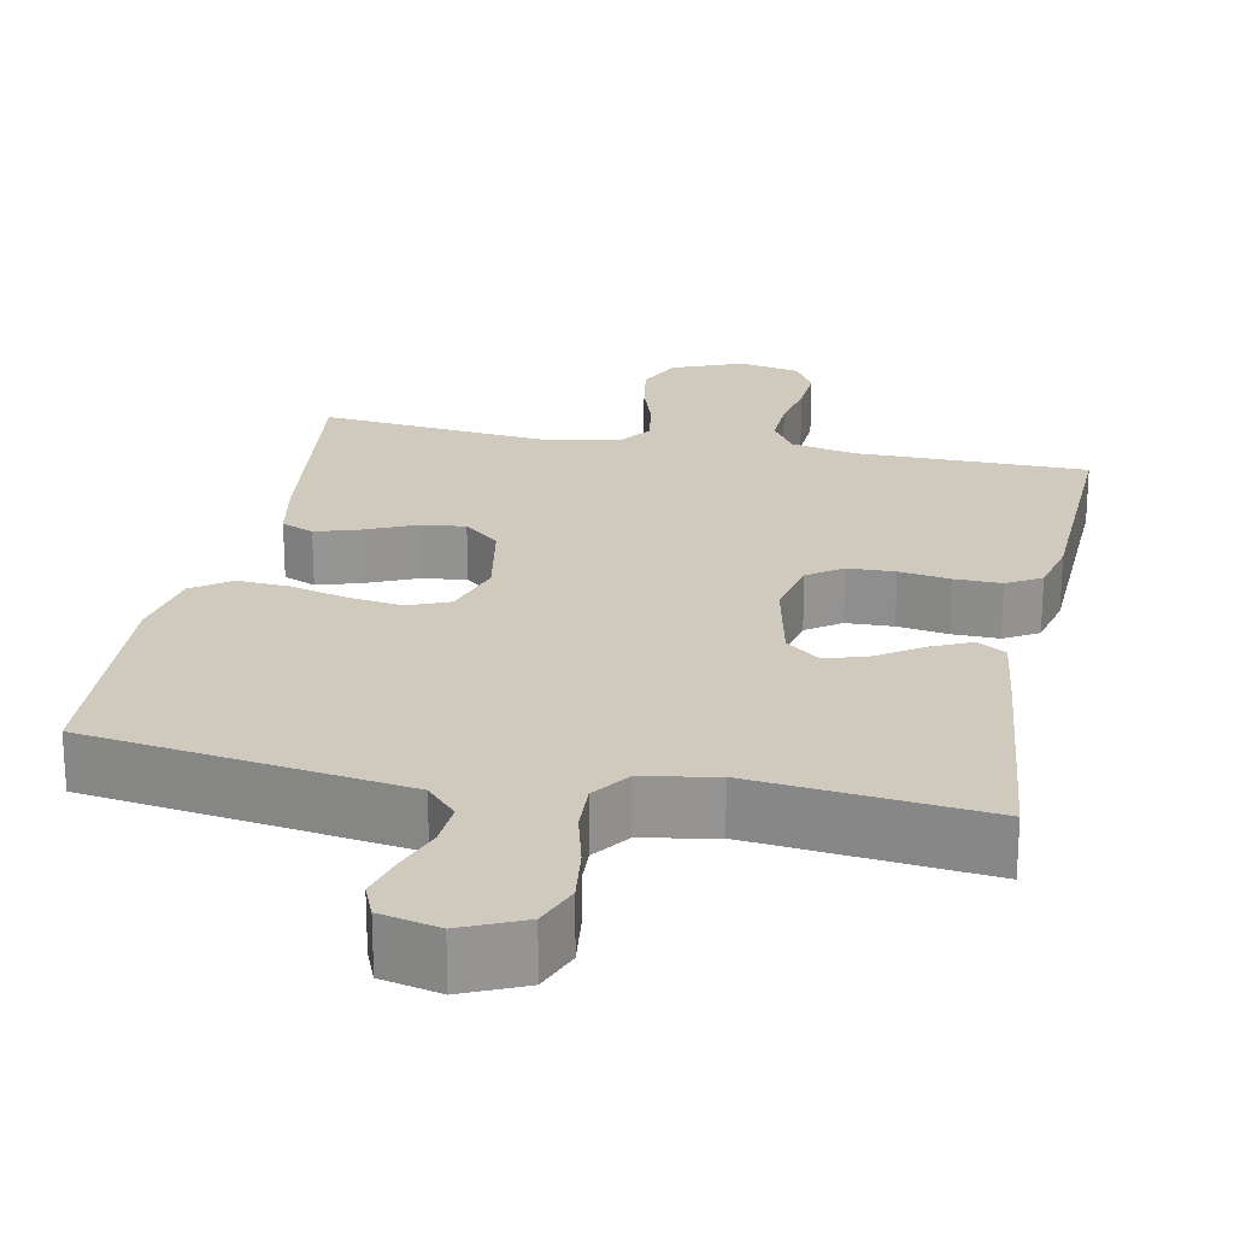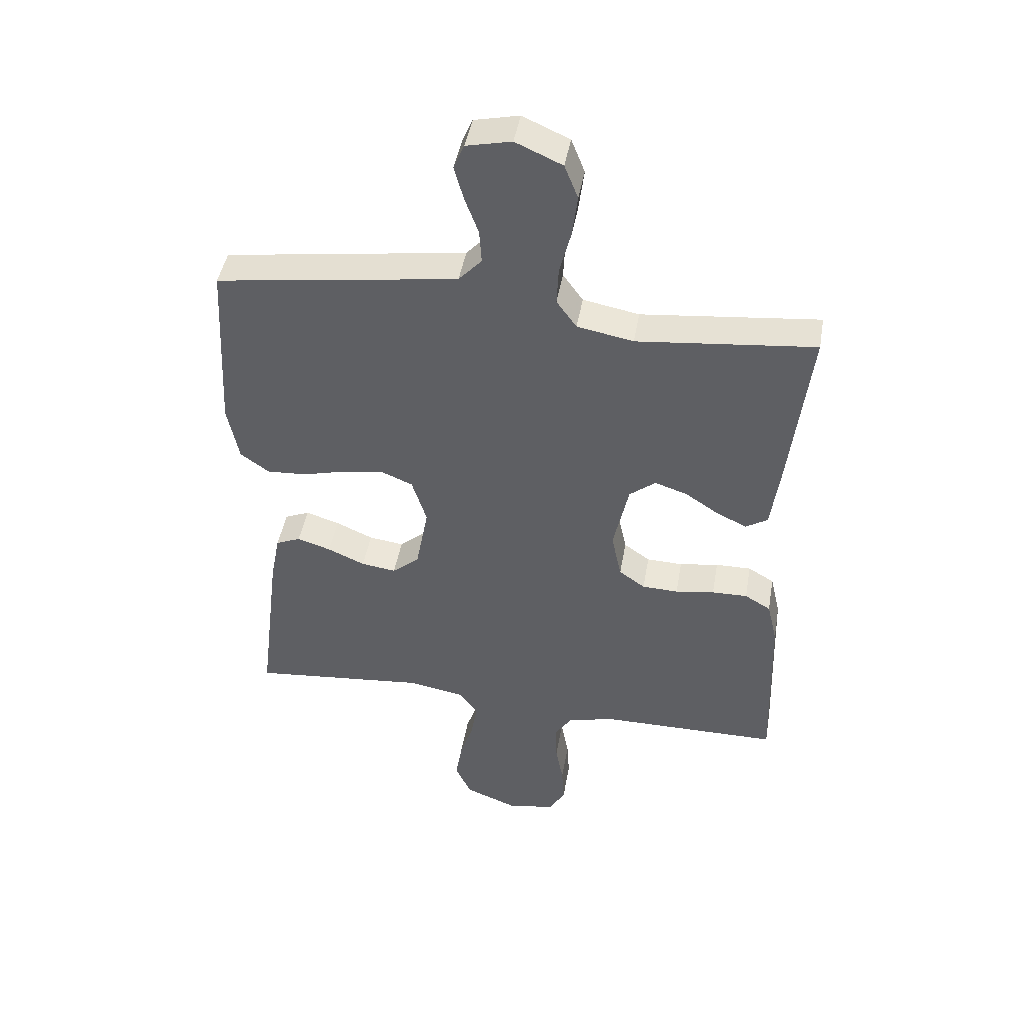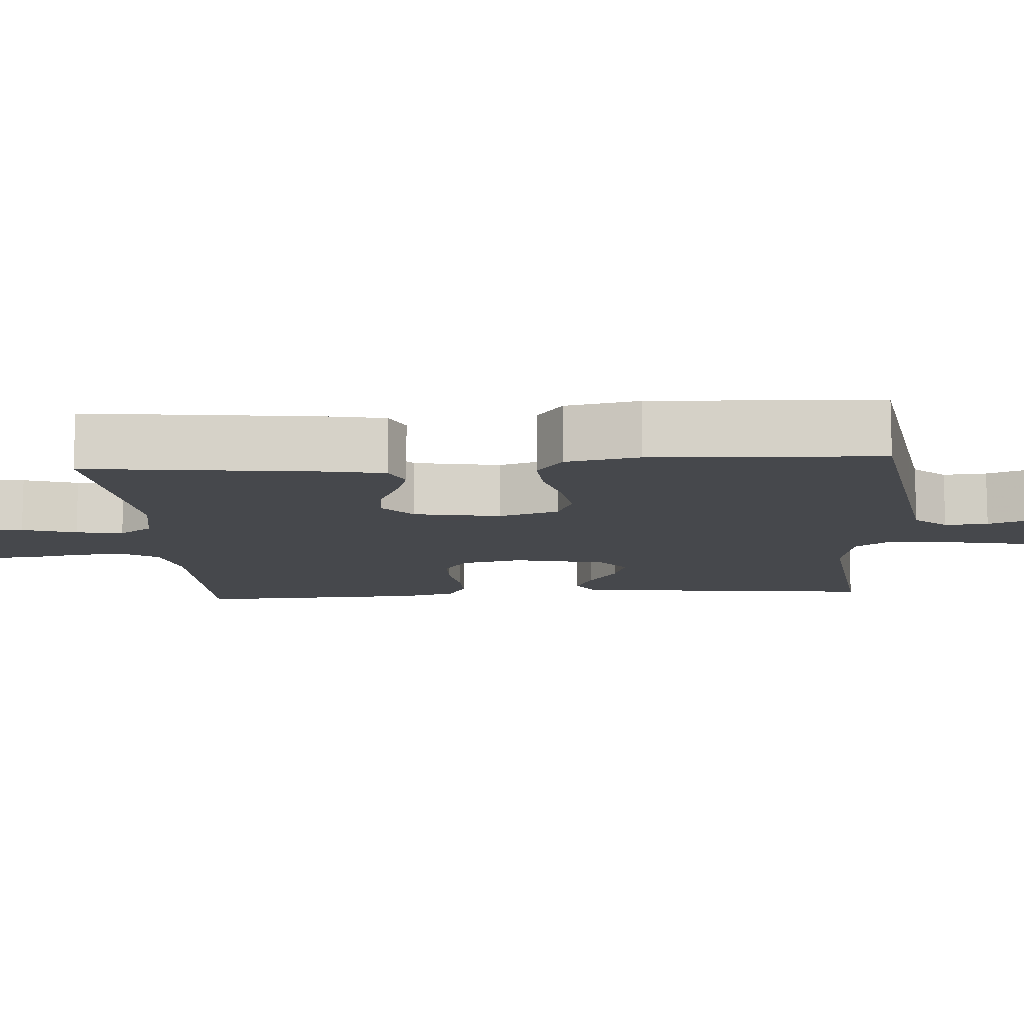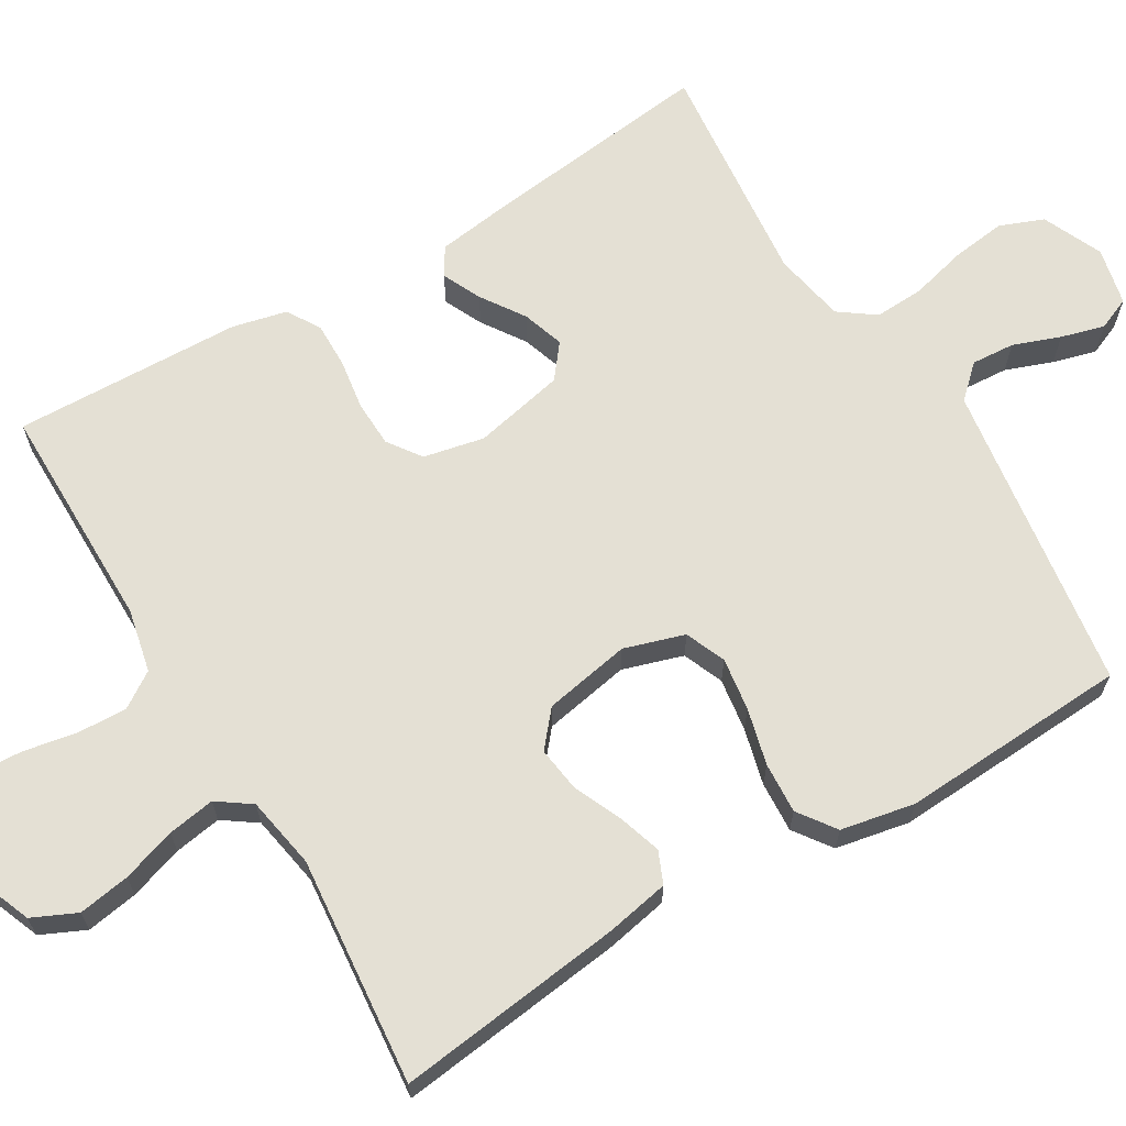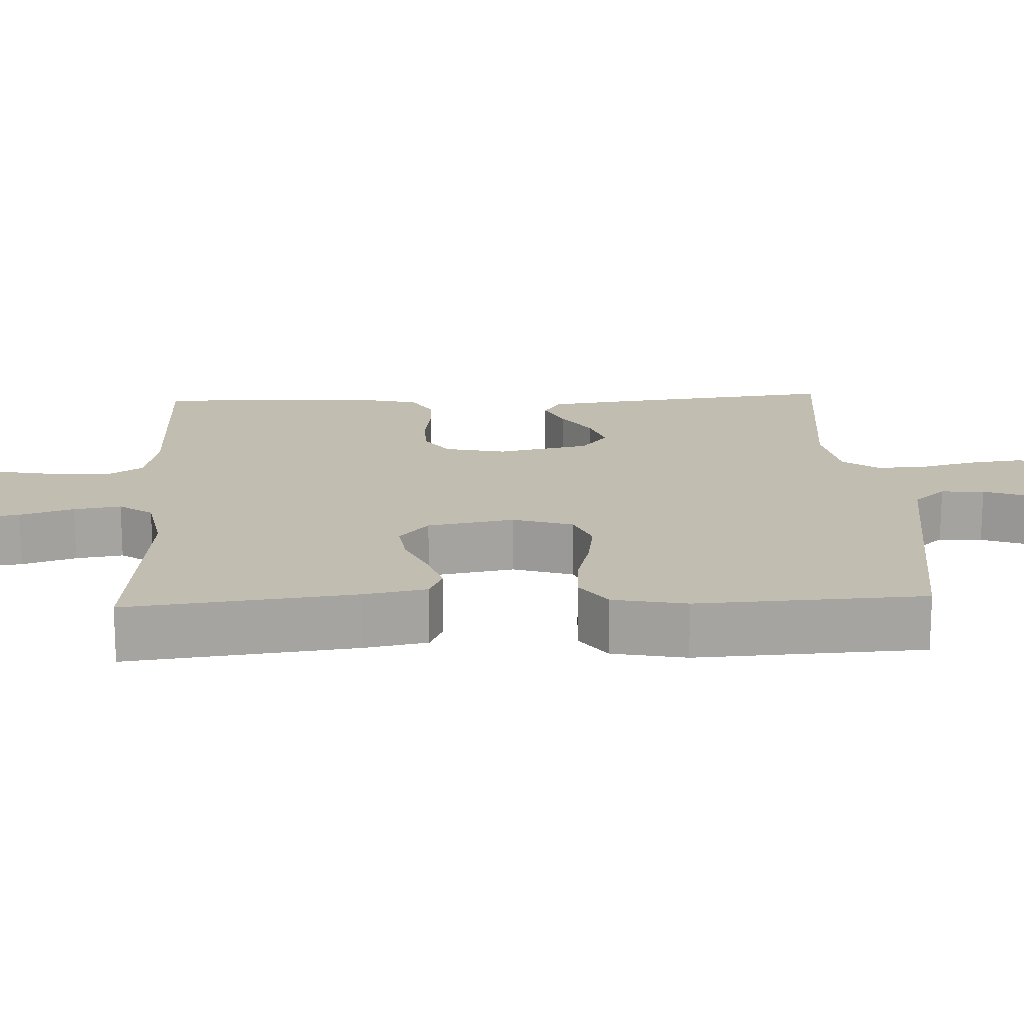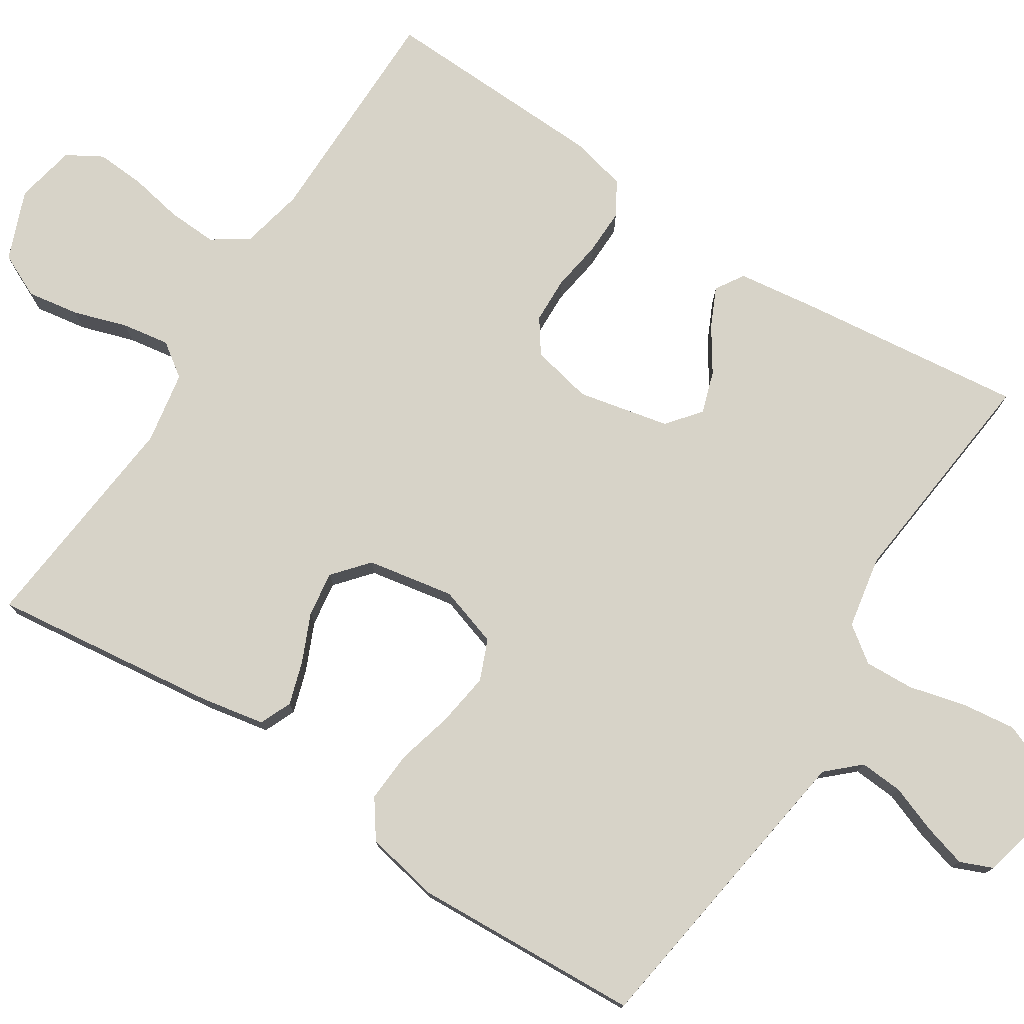
<metadata>
{"format":"obj","ext":"obj","renderer":"f3d","projection":"perspective","resolution":1024,"background":"white","views":[{"elev":23.1,"azim":11.5,"up":"+Y"},{"elev":45.0,"azim":9.8,"up":"+Z"},{"elev":-11.1,"azim":-85.8,"up":"+Y"},{"elev":66.0,"azim":-120.9,"up":"+Y"},{"elev":16.9,"azim":-92.5,"up":"+Y"},{"elev":76.7,"azim":-57.1,"up":"+Y"}]}
</metadata>
<code>
v -0.5 0.07 0.5
v -0.2 0.07 0.543
v -0.09 0.07 0.559
v -0.051 0.07 0.601
v -0.055 0.07 0.658
v -0.078 0.07 0.72
v -0.094 0.07 0.777
v -0.076 0.07 0.82
v 0 0.07 0.837
v 0.079 0.07 0.802
v 0.102 0.07 0.744
v 0.093 0.07 0.673
v 0.074 0.07 0.599
v 0.071 0.07 0.534
v 0.105 0.07 0.487
v 0.2 0.07 0.469
v 0.5 0.07 0.5
v 0.465 0.07 0.2
v 0.451 0.07 0.098
v 0.414 0.07 0.075
v 0.363 0.07 0.099
v 0.306 0.07 0.137
v 0.251 0.07 0.155
v 0.207 0.07 0.12
v 0.181 0.07 0
v 0.198 0.07 -0.08
v 0.242 0.07 -0.111
v 0.303 0.07 -0.113
v 0.369 0.07 -0.103
v 0.429 0.07 -0.102
v 0.473 0.07 -0.128
v 0.49 0.07 -0.2
v 0.5 0.07 -0.5
v 0.2 0.07 -0.501
v 0.117 0.07 -0.519
v 0.086 0.07 -0.566
v 0.089 0.07 -0.631
v 0.102 0.07 -0.701
v 0.106 0.07 -0.765
v 0.079 0.07 -0.811
v 0 0.07 -0.827
v -0.091 0.07 -0.791
v -0.118 0.07 -0.733
v -0.107 0.07 -0.665
v -0.084 0.07 -0.594
v -0.074 0.07 -0.532
v -0.105 0.07 -0.488
v -0.2 0.07 -0.471
v -0.5 0.07 -0.5
v -0.463 0.07 -0.2
v -0.447 0.07 -0.117
v -0.405 0.07 -0.099
v -0.348 0.07 -0.117
v -0.285 0.07 -0.145
v -0.226 0.07 -0.153
v -0.18 0.07 -0.114
v -0.159 0.07 0
v -0.184 0.07 0.079
v -0.237 0.07 0.101
v -0.307 0.07 0.091
v -0.381 0.07 0.072
v -0.448 0.07 0.068
v -0.497 0.07 0.103
v -0.516 0.07 0.2
v -0.5 0 0.5
v -0.2 0 0.543
v -0.09 0 0.559
v -0.051 0 0.601
v -0.055 0 0.658
v -0.078 0 0.72
v -0.094 0 0.777
v -0.076 0 0.82
v 0 0 0.837
v 0.079 0 0.802
v 0.102 0 0.744
v 0.093 0 0.673
v 0.074 0 0.599
v 0.071 0 0.534
v 0.105 0 0.487
v 0.2 0 0.469
v 0.5 0 0.5
v 0.465 0 0.2
v 0.451 0 0.098
v 0.414 0 0.075
v 0.363 0 0.099
v 0.306 0 0.137
v 0.251 0 0.155
v 0.207 0 0.12
v 0.181 0 0
v 0.198 0 -0.08
v 0.242 0 -0.111
v 0.303 0 -0.113
v 0.369 0 -0.103
v 0.429 0 -0.102
v 0.473 0 -0.128
v 0.49 0 -0.2
v 0.5 0 -0.5
v 0.2 0 -0.501
v 0.117 0 -0.519
v 0.086 0 -0.566
v 0.089 0 -0.631
v 0.102 0 -0.701
v 0.106 0 -0.765
v 0.079 0 -0.811
v 0 0 -0.827
v -0.091 0 -0.791
v -0.118 0 -0.733
v -0.107 0 -0.665
v -0.084 0 -0.594
v -0.074 0 -0.532
v -0.105 0 -0.488
v -0.2 0 -0.471
v -0.5 0 -0.5
v -0.463 0 -0.2
v -0.447 0 -0.117
v -0.405 0 -0.099
v -0.348 0 -0.117
v -0.285 0 -0.145
v -0.226 0 -0.153
v -0.18 0 -0.114
v -0.159 0 0
v -0.184 0 0.079
v -0.237 0 0.101
v -0.307 0 0.091
v -0.381 0 0.072
v -0.448 0 0.068
v -0.497 0 0.103
v -0.516 0 0.2
f 64 1 2
f 63 64 2
f 62 63 2
f 61 62 2
f 60 61 2
f 59 60 2 3
f 58 59 3 4
f 57 58 4
f 52 53 54
f 51 52 54
f 50 51 54
f 49 50 54
f 48 49 54
f 47 48 54 55
f 46 47 55 56
f 43 44 45
f 42 43 45
f 41 42 45
f 40 41 45
f 39 40 45
f 38 39 45
f 37 38 45
f 36 37 45 46
f 46 56 57
f 36 46 57
f 35 36 57
f 32 33 34
f 31 32 34
f 30 31 34
f 29 30 34
f 28 29 34
f 27 28 34 35
f 20 21 22
f 19 20 22
f 18 19 22
f 17 18 22
f 16 17 22
f 15 16 22 23
f 14 15 23 24
f 11 12 13
f 10 11 13
f 9 10 13
f 8 9 13
f 7 8 13
f 6 7 13
f 5 6 13
f 4 5 13 14
f 14 24 25
f 4 14 25
f 57 4 25
f 26 27 35 57
f 25 26 57
f 66 65 128
f 66 128 127
f 66 127 126
f 66 126 125
f 66 125 124
f 67 66 124 123
f 68 67 123 122
f 68 122 121
f 118 117 116
f 118 116 115
f 118 115 114
f 118 114 113
f 118 113 112
f 119 118 112 111
f 120 119 111 110
f 109 108 107
f 109 107 106
f 109 106 105
f 109 105 104
f 109 104 103
f 109 103 102
f 109 102 101
f 110 109 101 100
f 121 120 110
f 121 110 100
f 121 100 99
f 98 97 96
f 98 96 95
f 98 95 94
f 98 94 93
f 98 93 92
f 99 98 92 91
f 86 85 84
f 86 84 83
f 86 83 82
f 86 82 81
f 86 81 80
f 87 86 80 79
f 88 87 79 78
f 77 76 75
f 77 75 74
f 77 74 73
f 77 73 72
f 77 72 71
f 77 71 70
f 77 70 69
f 78 77 69 68
f 89 88 78
f 89 78 68
f 89 68 121
f 121 99 91 90
f 121 90 89
f 1 65 66 2
f 2 66 67 3
f 3 67 68 4
f 4 68 69 5
f 5 69 70 6
f 6 70 71 7
f 7 71 72 8
f 8 72 73 9
f 9 73 74 10
f 10 74 75 11
f 11 75 76 12
f 12 76 77 13
f 13 77 78 14
f 14 78 79 15
f 15 79 80 16
f 16 80 81 17
f 17 81 82 18
f 18 82 83 19
f 19 83 84 20
f 20 84 85 21
f 21 85 86 22
f 22 86 87 23
f 23 87 88 24
f 24 88 89 25
f 25 89 90 26
f 26 90 91 27
f 27 91 92 28
f 28 92 93 29
f 29 93 94 30
f 30 94 95 31
f 31 95 96 32
f 32 96 97 33
f 33 97 98 34
f 34 98 99 35
f 35 99 100 36
f 36 100 101 37
f 37 101 102 38
f 38 102 103 39
f 39 103 104 40
f 40 104 105 41
f 41 105 106 42
f 42 106 107 43
f 43 107 108 44
f 44 108 109 45
f 45 109 110 46
f 46 110 111 47
f 47 111 112 48
f 48 112 113 49
f 49 113 114 50
f 50 114 115 51
f 51 115 116 52
f 52 116 117 53
f 53 117 118 54
f 54 118 119 55
f 55 119 120 56
f 56 120 121 57
f 57 121 122 58
f 58 122 123 59
f 59 123 124 60
f 60 124 125 61
f 61 125 126 62
f 62 126 127 63
f 63 127 128 64
f 64 128 65 1

</code>
